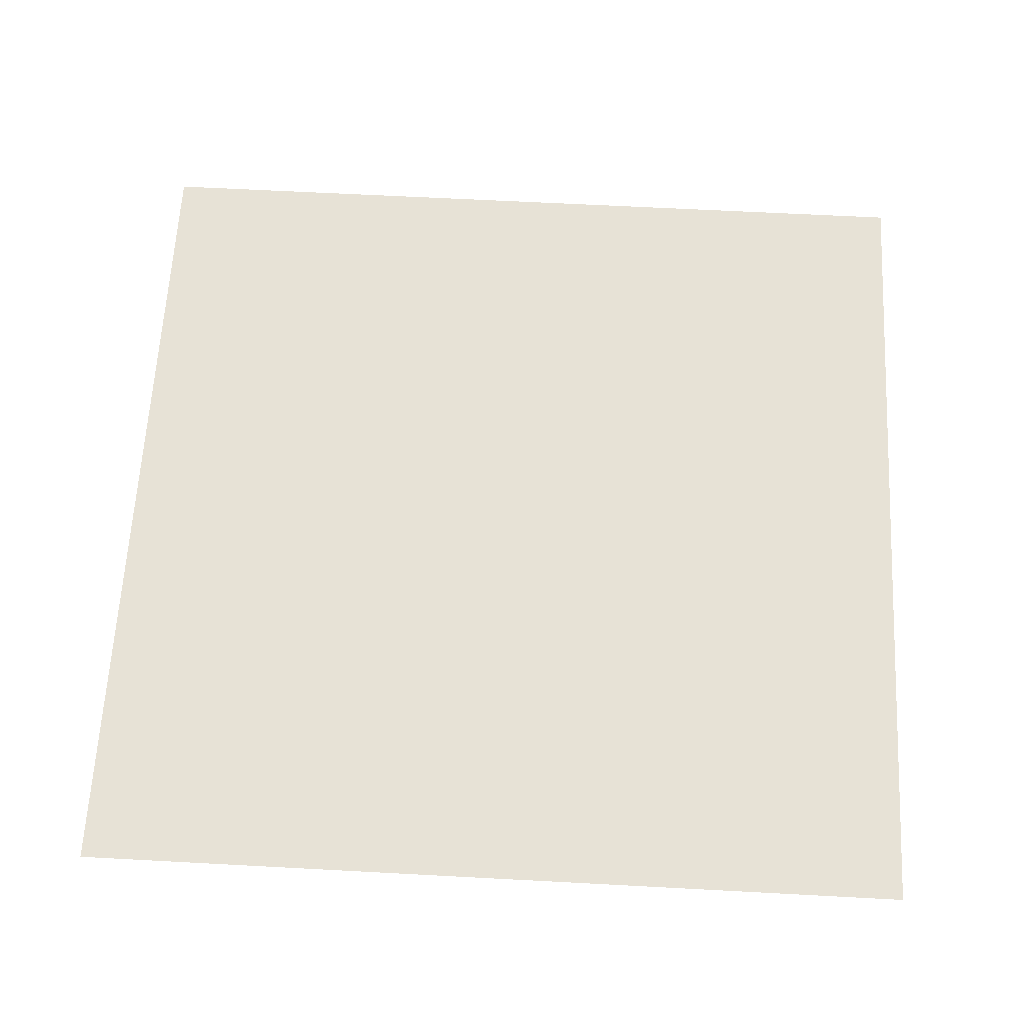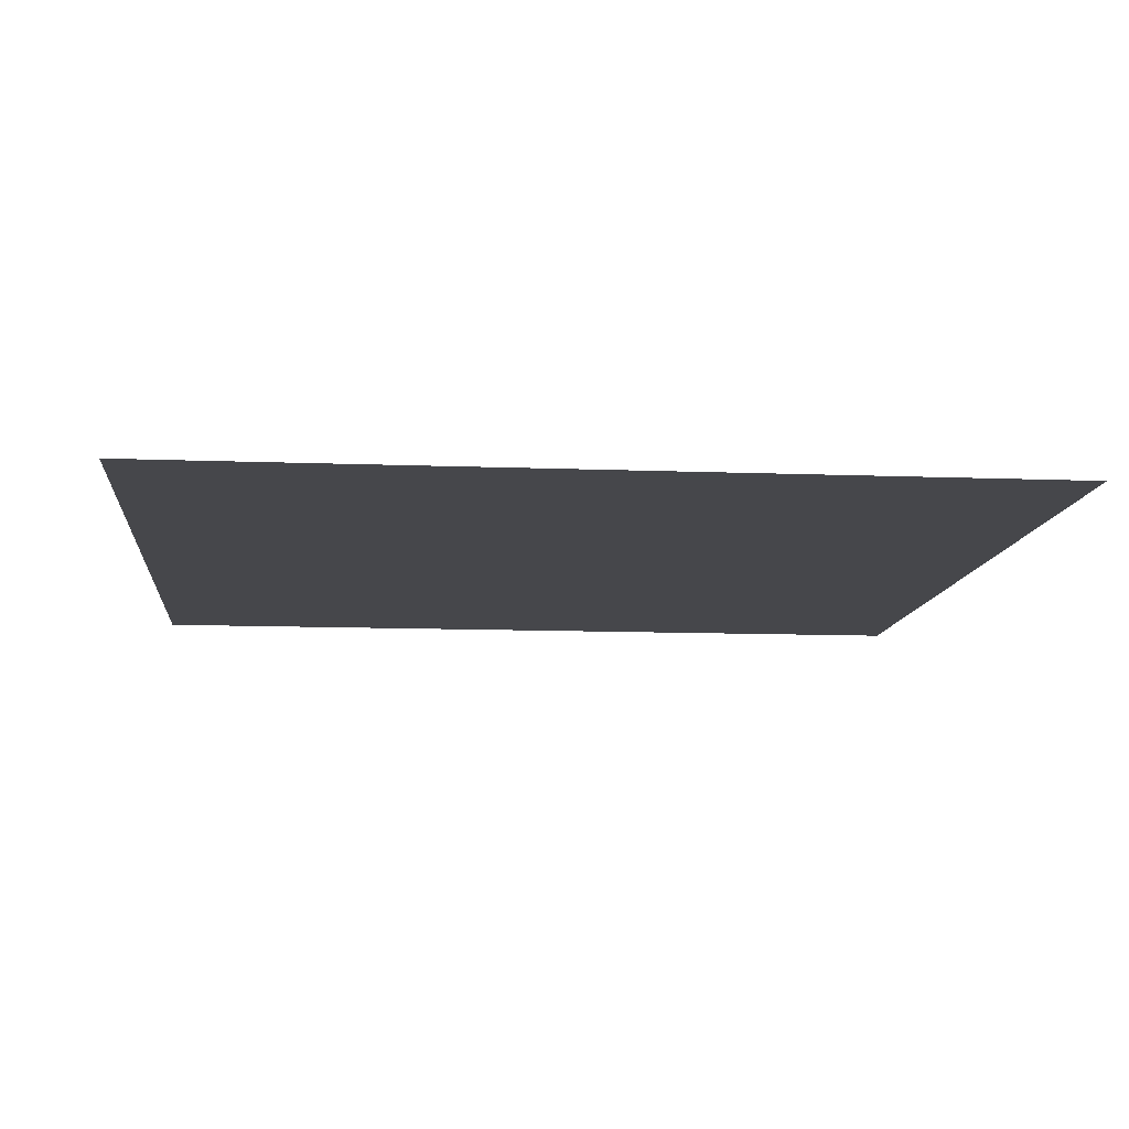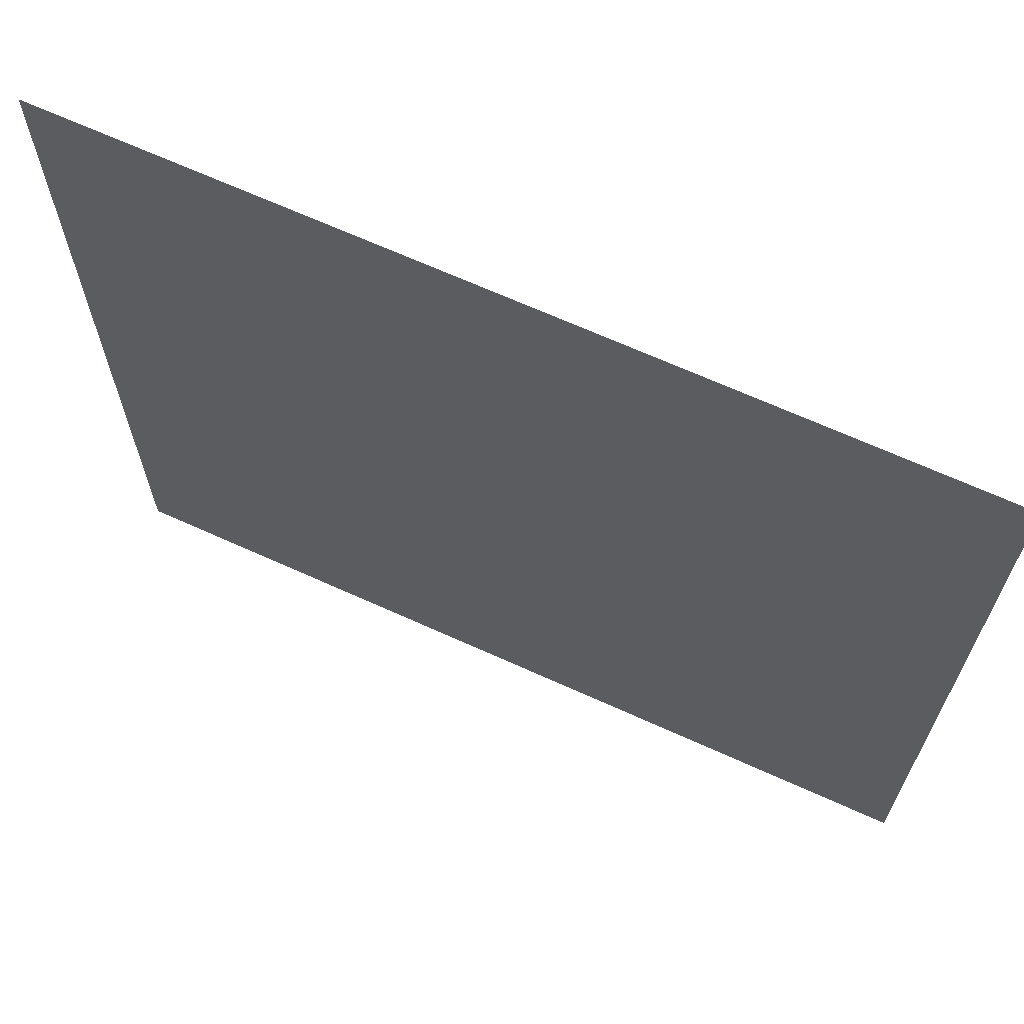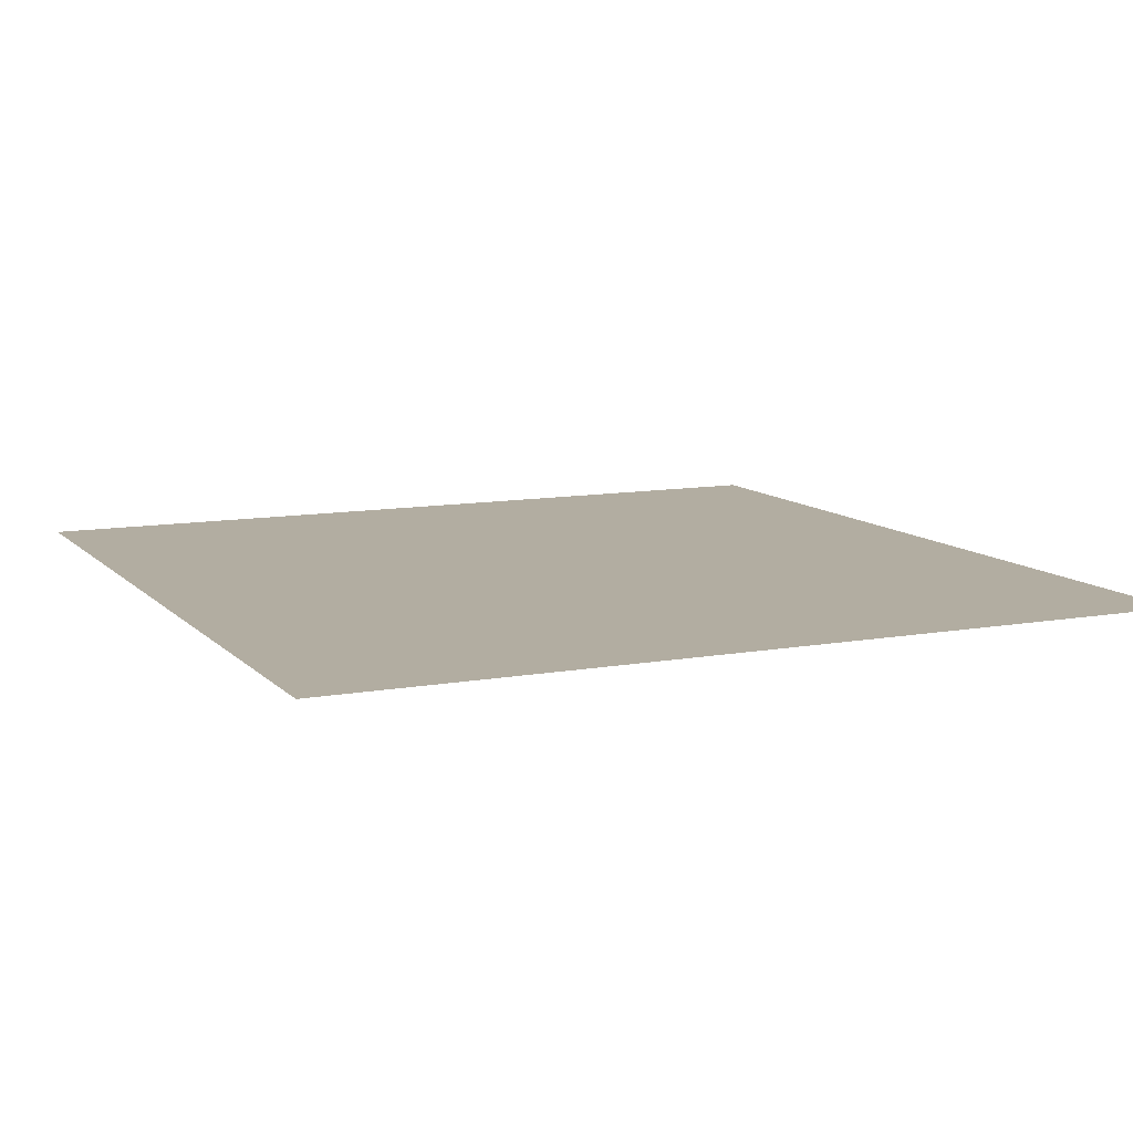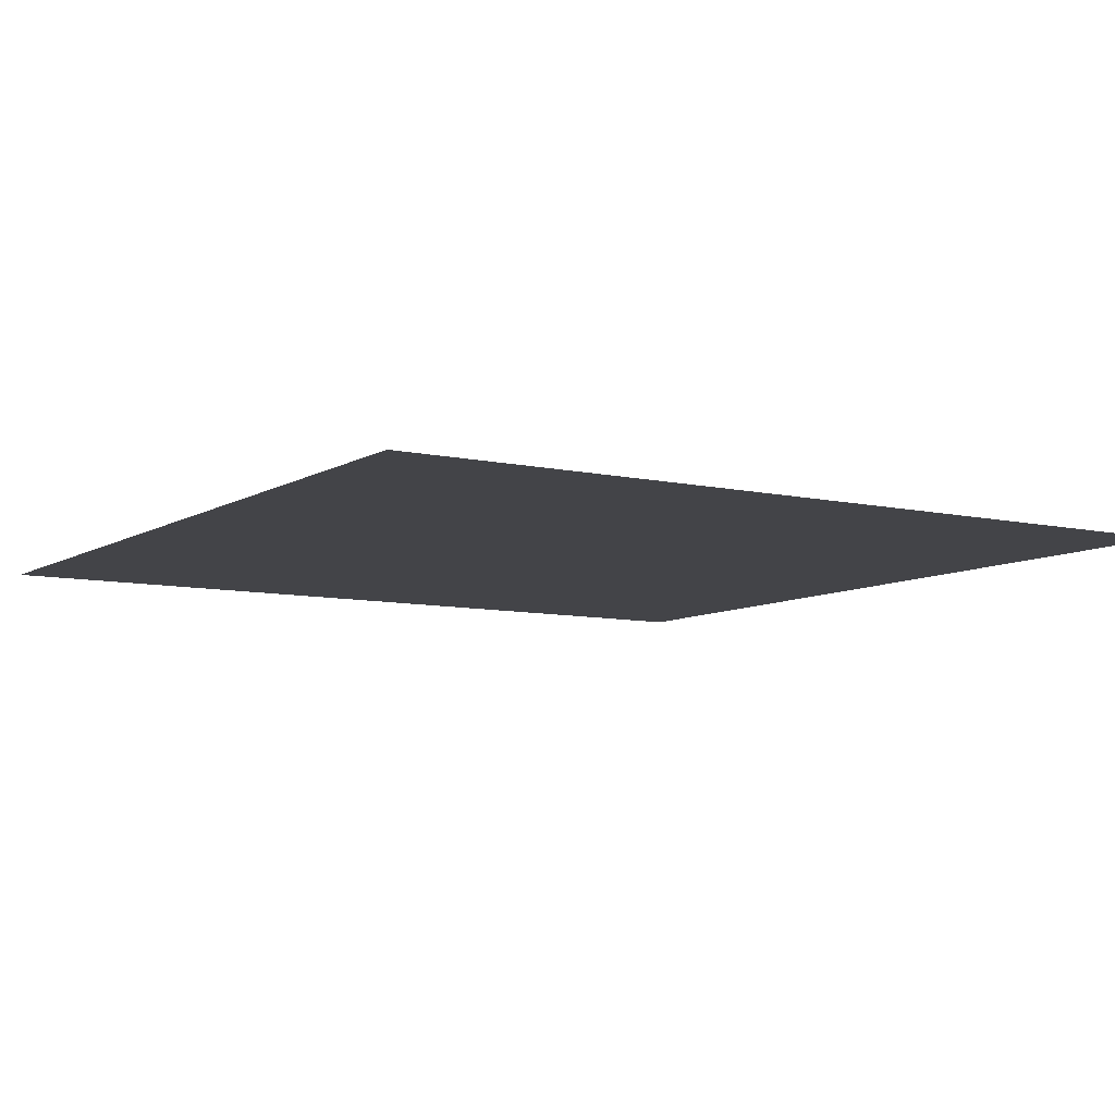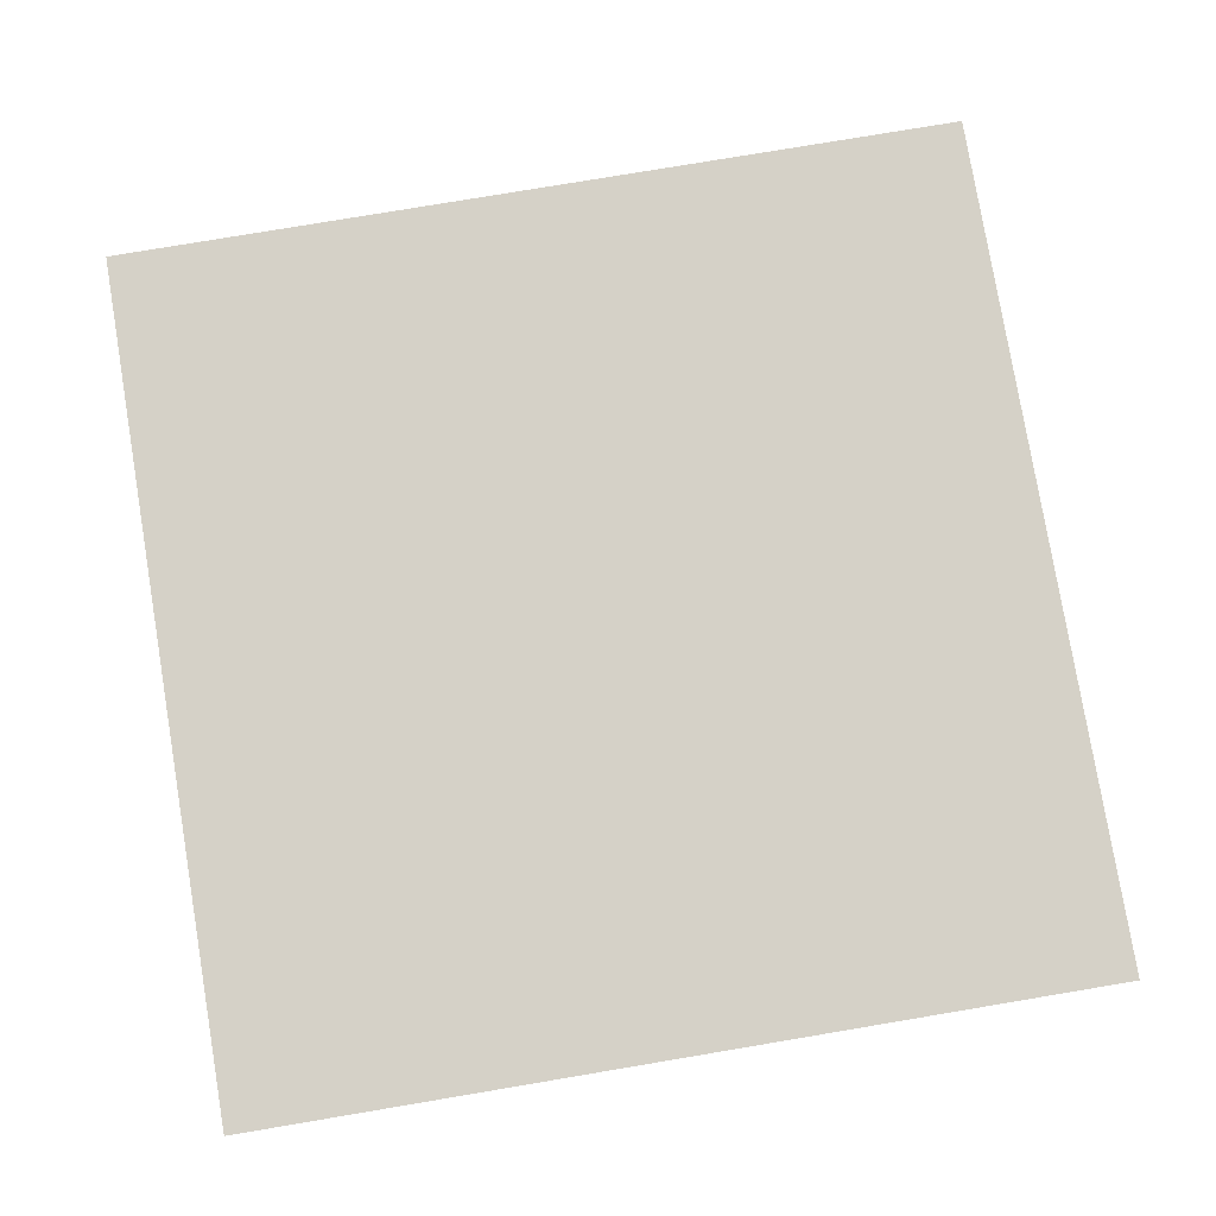
<metadata>
{"format":"obj","ext":"obj","renderer":"f3d","projection":"perspective","resolution":1024,"background":"white","views":[{"elev":62.9,"azim":3.1,"up":"+Y"},{"elev":-10.8,"azim":-95.6,"up":"+Y"},{"elev":67.7,"azim":24.4,"up":"+Z"},{"elev":10.5,"azim":155.4,"up":"+Y"},{"elev":-8.2,"azim":57.7,"up":"+Y"},{"elev":78.9,"azim":170.5,"up":"+Y"}]}
</metadata>
<code>
v -5 0 5
v 5 0 5
v 5 0 -5
v -5 0 -5
f 1 2 3 4

</code>
